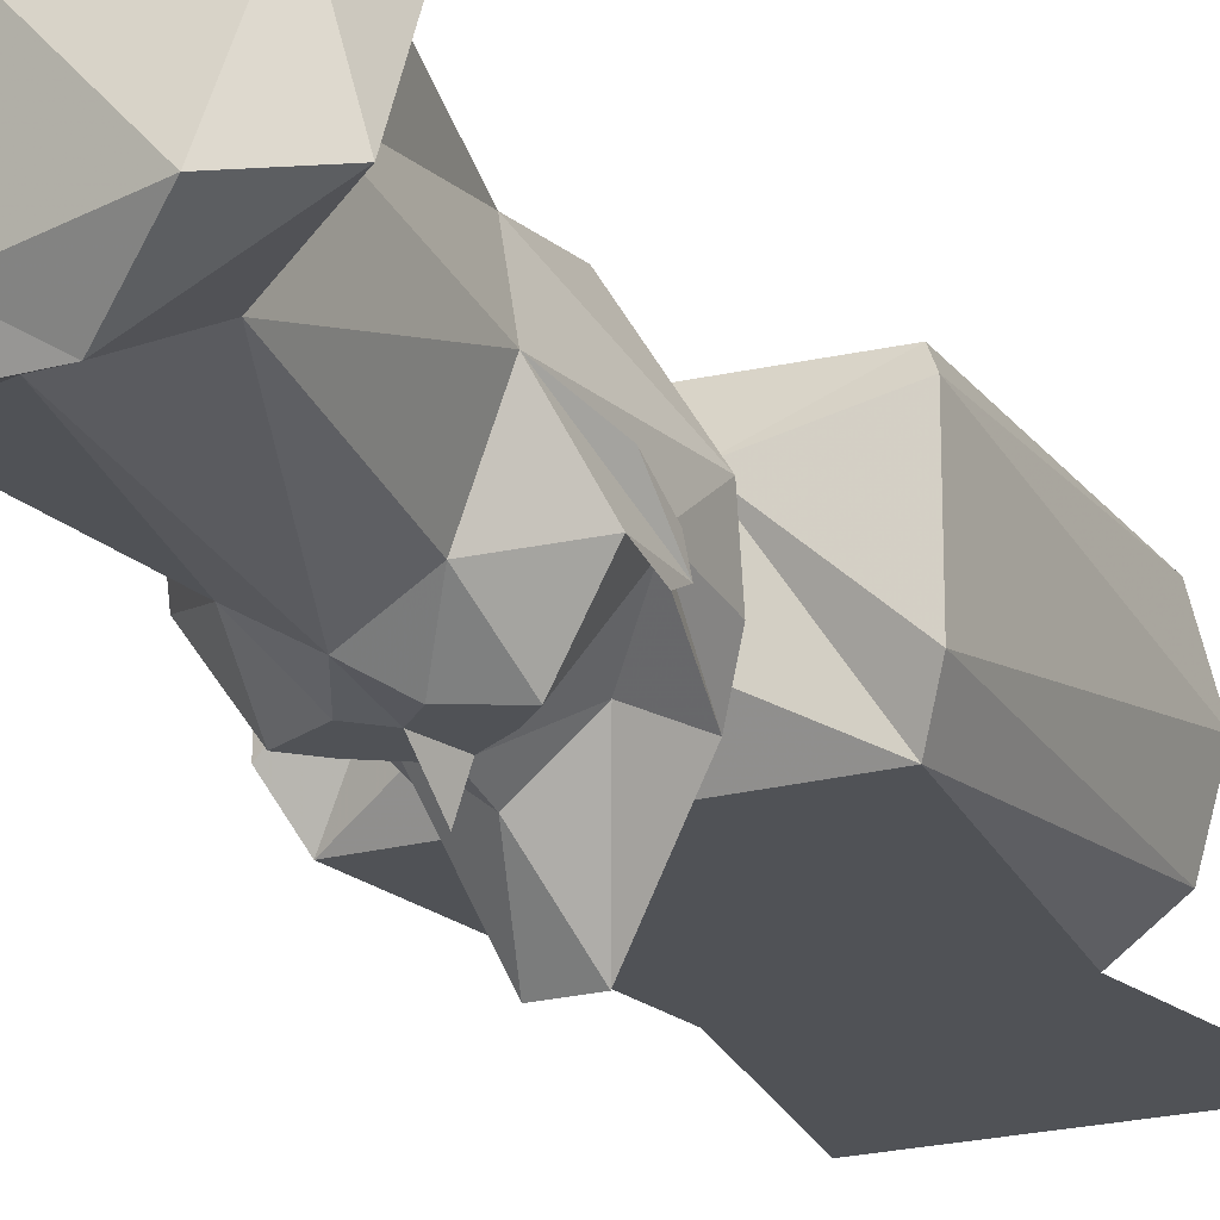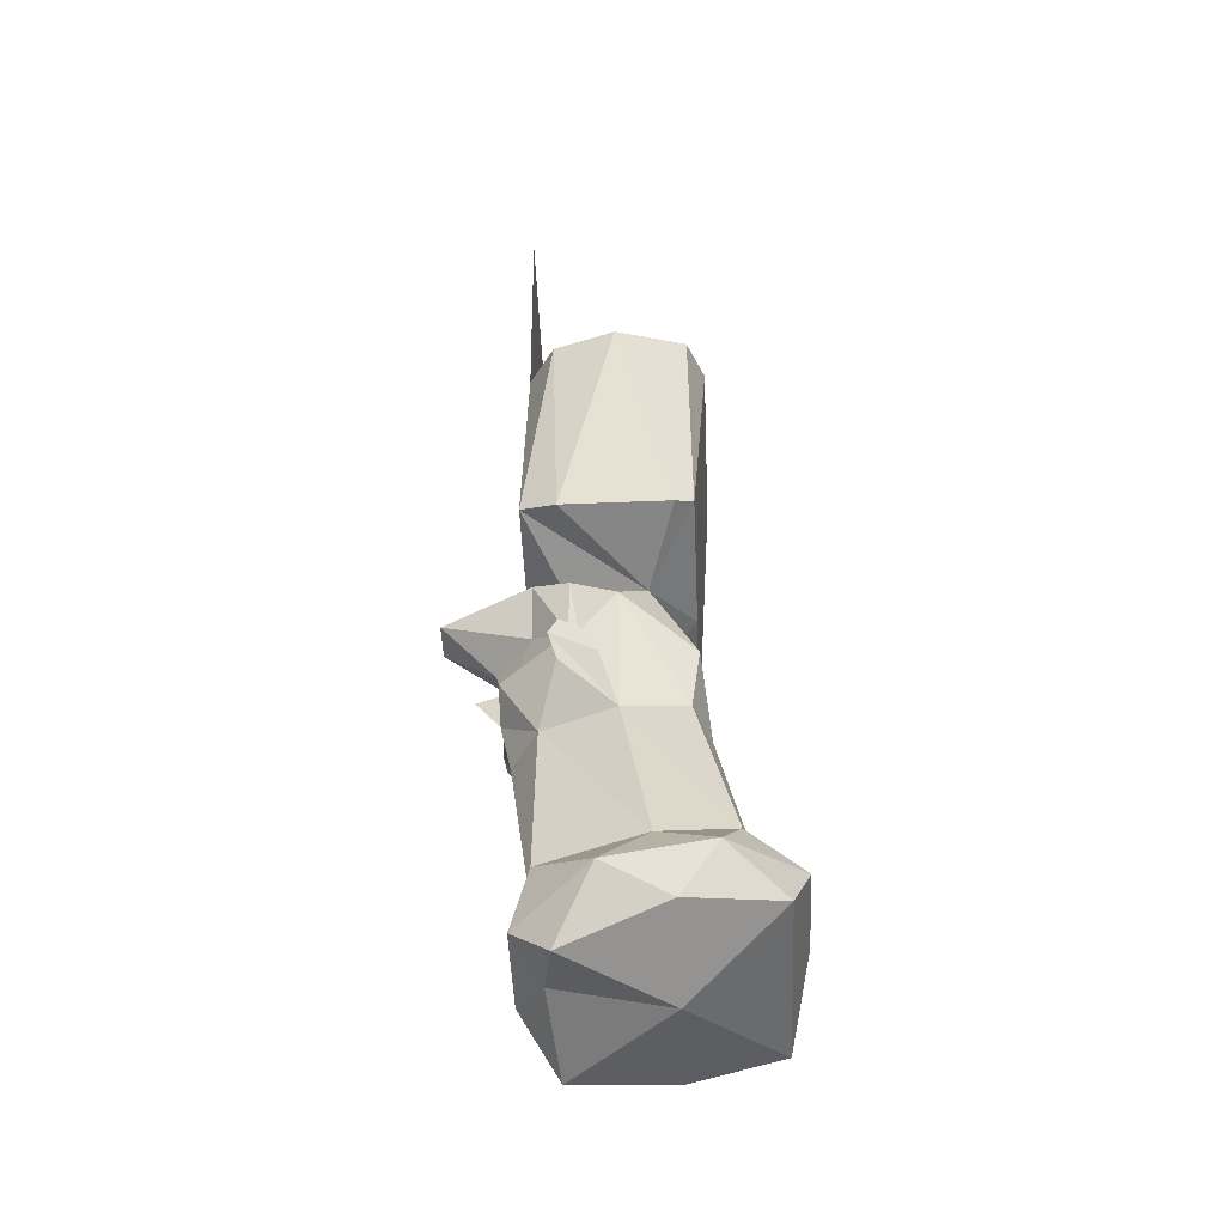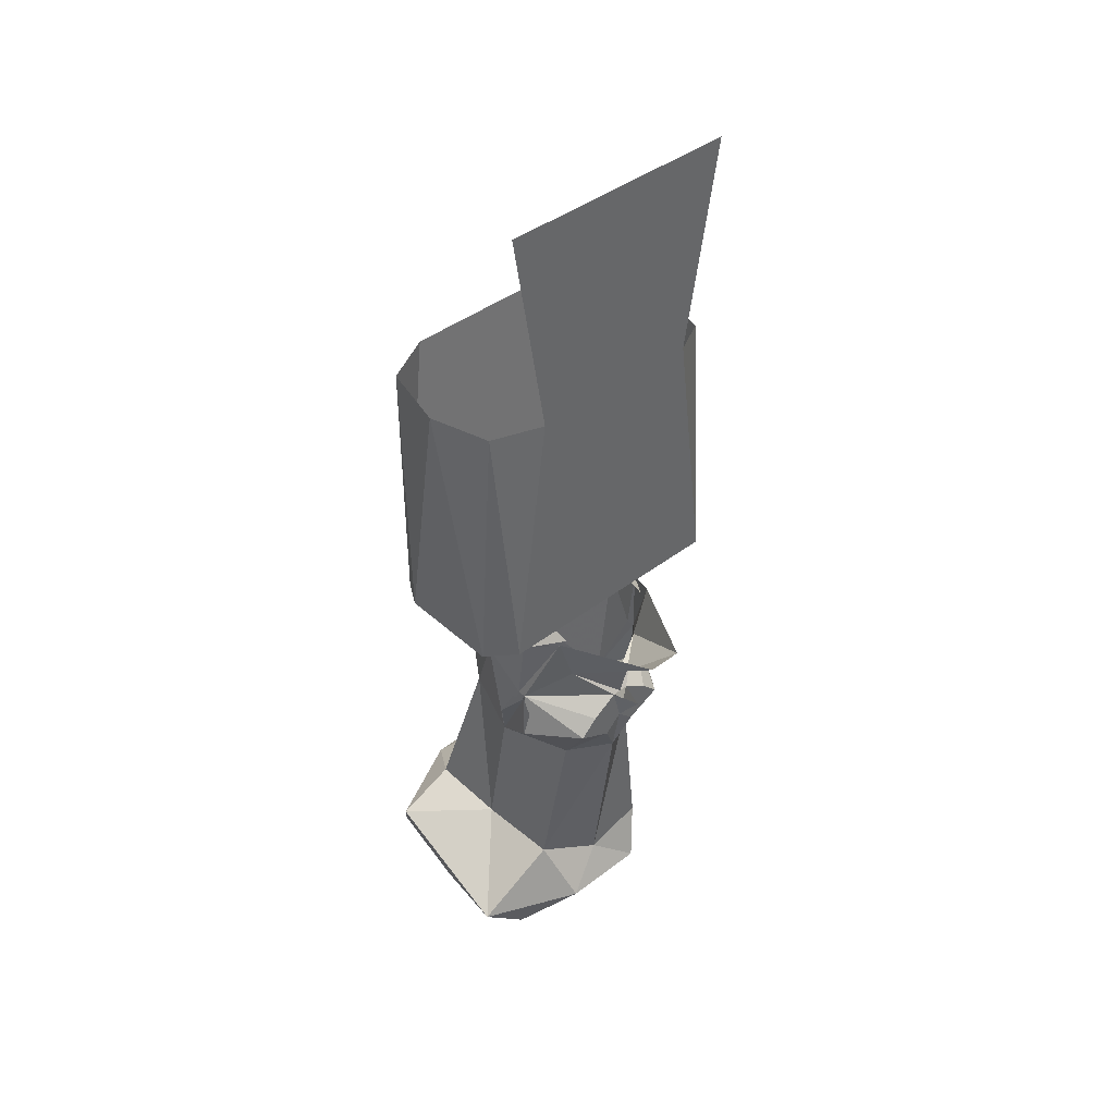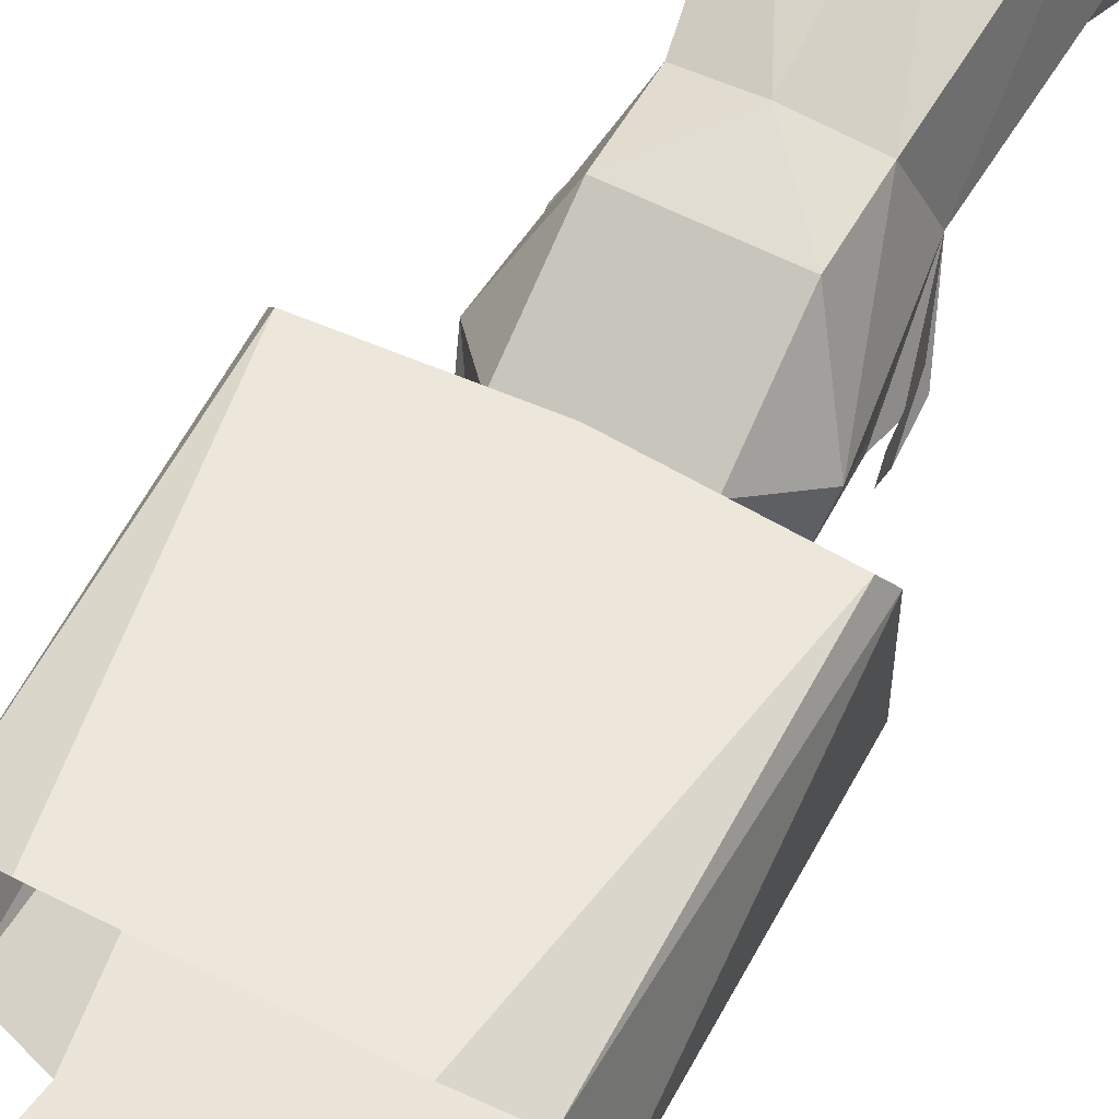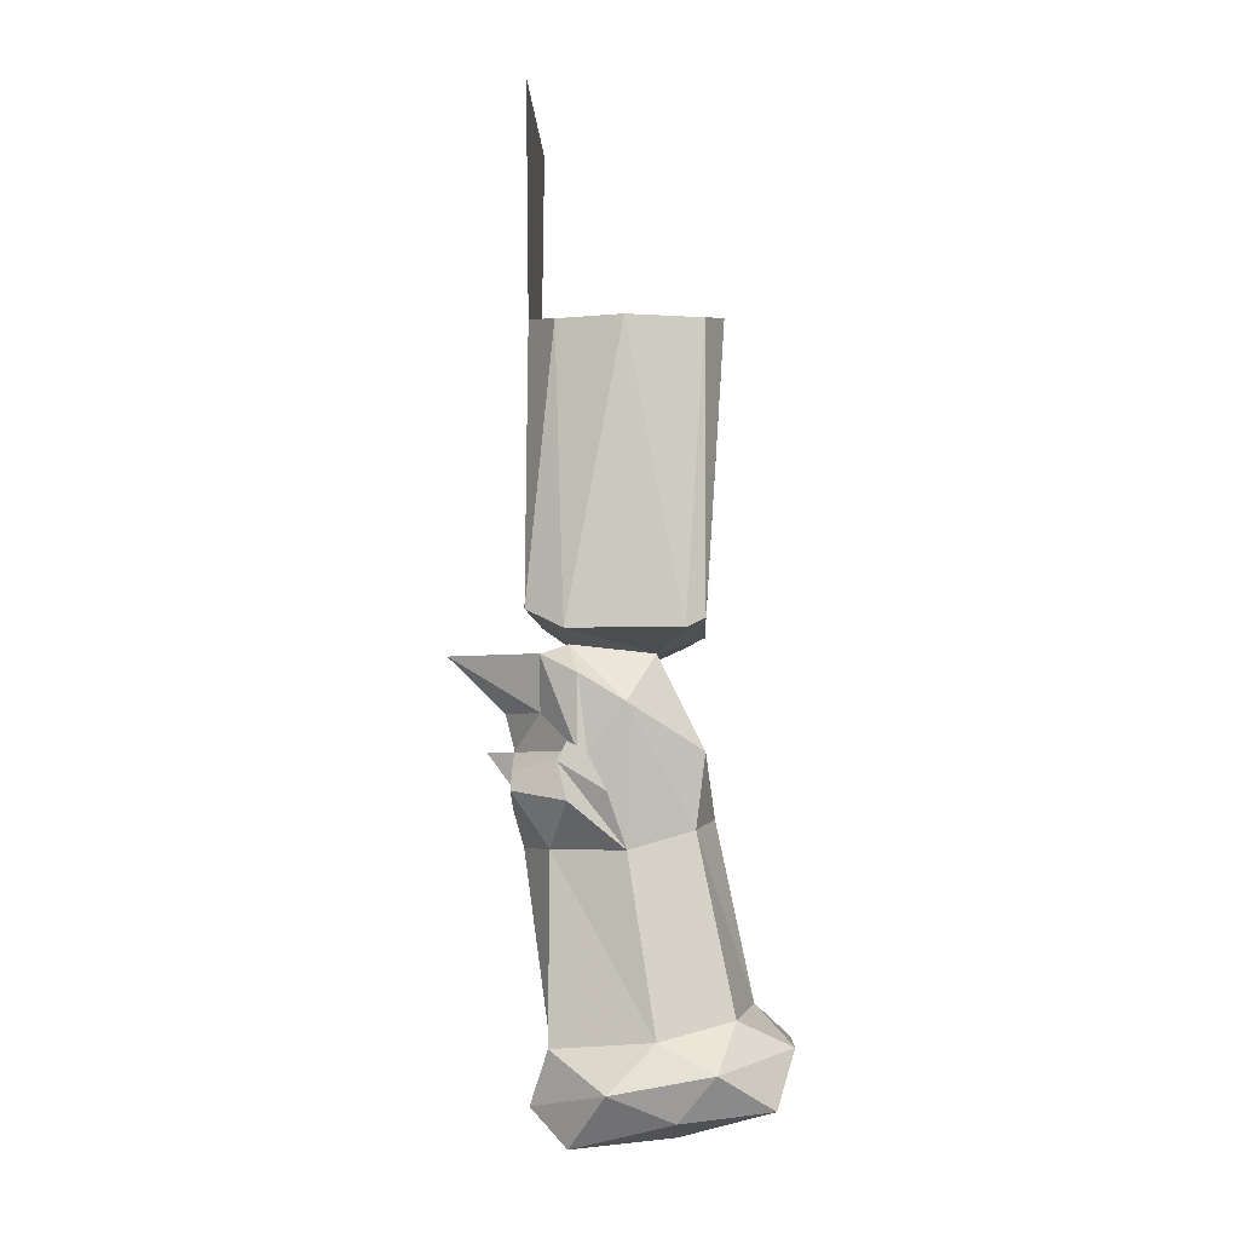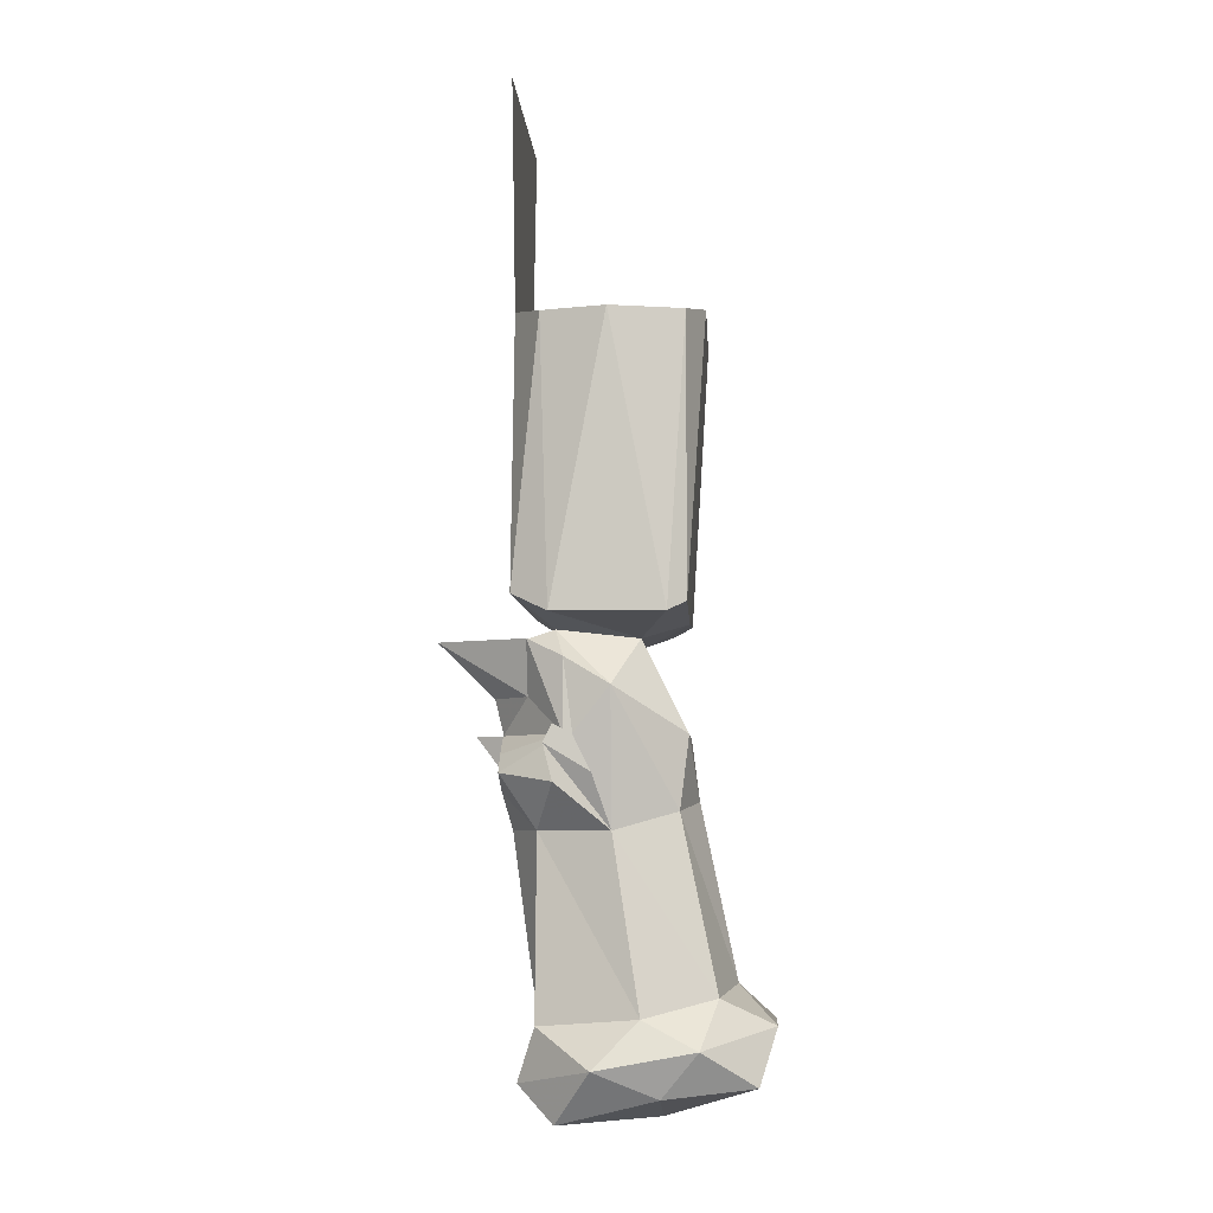
<metadata>
{"format":"obj","ext":"obj","renderer":"f3d","projection":"perspective","resolution":1024,"background":"white","views":[{"elev":-20.8,"azim":26.2,"up":"+Z"},{"elev":-50.8,"azim":-87.5,"up":"+Y"},{"elev":41.9,"azim":137.4,"up":"+Y"},{"elev":59.3,"azim":-152.3,"up":"+Z"},{"elev":-4.4,"azim":-88.2,"up":"+Y"},{"elev":-5.8,"azim":-86.6,"up":"+Y"}]}
</metadata>
<code>
v 0.04688 -0.8516 -0.04688
v -0.04688 -0.8516 -0.04688
v 0 -0.8281 -0.07812
v 0.1094 -0.8281 -0.07812
v 0.04688 -0.8594 0.02344
v 0.07812 -0.8984 0
v 0.07031 -0.875 -0.03906
v 0.04688 -0.8594 -0.07031
v -0.1094 -0.8281 -0.07812
v -0.07812 -0.5938 -0.07812
v 0.07812 -0.5938 -0.07812
v 0.1172 -0.6016 -0.05469
v 0.125 -0.8438 -0.04688
v 0.125 -0.8438 0.04688
v 0.1172 -0.8359 0.0625
v 0 -0.8438 0.0625
v -0.04688 -0.8594 0.02344
v -0.04688 -0.9375 0.0625
v 0.04688 -0.9375 0.0625
v 0.04688 -1 0.05469
v 0.0625 -1.016 0
v 0.07031 -0.9375 -0.03125
v 0.05469 -0.8594 -0.07031
v 0.07031 -0.9375 -0.03906
v 0.03906 -0.9062 -0.07031
v 0.01562 -0.8594 -0.1484
v 0 -0.9062 -0.1016
v -0.01562 -0.8594 -0.1484
v -0.03906 -0.9062 -0.07031
v -0.05469 -0.8594 -0.07031
v -0.07031 -0.9375 -0.03906
v -0.07031 -0.875 -0.03906
v -0.07031 -0.9375 -0.03125
v -0.07812 -0.8984 0
v -0.04688 -0.8594 -0.07031
v 0.1328 -0.6016 0
v 0.1172 -0.6016 0.0625
v 0.07812 -0.5938 0.07812
v -0.07812 -0.5938 0.07812
v -0.1172 -0.8359 0.0625
v -0.125 -0.8438 0.04688
v -0.125 -0.8438 -0.04688
v -0.04688 -1 0.05469
v 0 -0.9922 0.07031
v 0.07031 -1.141 0.08594
v 0.0625 -1.156 0.02344
v 0.05469 -1.164 -0.04688
v 0.03906 -1.016 -0.0625
v 0.07812 -0.9766 -0.04688
v 0.07812 -0.9297 -0.04688
v 0.07812 -0.9688 -0.01562
v 0.07812 -0.9375 -0.03125
v -0.1172 -0.6016 -0.05469
v -0.1328 -0.6016 0
v -0.1172 -0.6016 0.0625
v -0.1094 -0.4062 -0.07812
v 0.1094 -0.4062 -0.07812
v 0.1094 -1.234 0.03906
v 0.007812 -1.25 0.03906
v 0.08594 -1.25 -0.04688
v 0.125 -1.219 -0.03906
v 0.125 -1.164 0.08594
v 0.1016 -1.219 0.1172
v 0 -1.219 0.1172
v -0.0625 -1.219 0.1172
v -0.07812 -1.227 0.03906
v -0.05469 -1.25 -0.04688
v 0 -1.234 -0.05469
v 0.03906 -1.219 -0.07812
v 0.03906 -1.172 0.1328
v -0.03906 -1.172 0.1328
v -0.09375 -1.188 0.07031
v -0.09375 -1.203 -0.01562
v -0.03906 -1.219 -0.07812
v 0 -1.188 -0.0625
v 0 -1.016 -0.08594
v 0.01562 -0.9844 -0.09375
v 0.04688 -0.9688 -0.09375
v -0.05469 -1.172 -0.0625
v -0.03906 -1.016 -0.0625
v -0.01562 -0.9844 -0.09375
v 0 -0.9688 -0.09375
v 0.02344 -0.9766 -0.09375
v 0.03125 -0.9609 -0.09375
v 0.03125 -0.9531 -0.09375
v 0.007812 -0.9375 -0.09375
v 0 -0.9375 -0.09375
v 0 -0.9062 -0.09375
v -0.007812 -0.9375 -0.09375
v -0.03125 -0.9531 -0.09375
v -0.04688 -0.9688 -0.09375
v -0.07812 -0.9766 -0.04688
v -0.0625 -1.016 0
v -0.0625 -1.148 0.08594
v 0 -1.141 0.1016
v -0.07812 -1.164 0.02344
v -0.07812 -0.9453 -0.05469
v -0.07812 -0.9688 -0.01562
v -0.07812 -0.9375 -0.03125
v -0.07812 -0.9297 -0.04688
v 0.07812 -0.9453 -0.05469
v -0.02344 -0.9766 -0.09375
v -0.03125 -0.9609 -0.09375
v 0 -0.9375 -0.1172
f 1 2 3
f 4 11 12
f 4 12 13
f 5 16 17
f 12 36 13
f 13 36 14
f 14 36 37
f 14 37 15
f 15 37 38
f 15 38 16
f 16 38 39
f 16 39 40
f 53 10 9
f 53 9 42
f 53 42 54
f 54 42 41
f 54 41 55
f 55 41 40
f 55 40 39
f 1 3 4
f 1 4 5
f 3 2 9
f 3 9 10
f 3 10 11
f 3 11 4
f 4 13 5
f 5 13 14
f 5 14 15
f 5 15 16
f 16 40 17
f 17 40 41
f 17 41 42
f 17 42 9
f 17 9 2
f 20 44 45
f 20 45 46
f 20 46 21
f 21 46 47
f 21 47 48
f 56 57 11
f 56 11 10
f 58 59 60
f 58 60 61
f 58 61 62
f 58 62 63
f 58 63 59
f 59 63 64
f 59 64 65
f 59 65 66
f 59 66 67
f 59 67 68
f 59 68 60
f 60 68 69
f 60 69 61
f 61 69 47
f 61 47 46
f 61 46 62
f 62 46 45
f 62 45 70
f 62 70 63
f 63 70 64
f 64 70 71
f 64 71 65
f 65 71 72
f 65 72 66
f 66 72 73
f 66 73 67
f 67 73 74
f 67 74 68
f 68 74 69
f 69 74 75
f 69 75 47
f 47 75 76
f 47 76 48
f 75 79 80
f 75 80 76
f 43 93 94
f 43 94 95
f 43 95 44
f 44 95 45
f 45 95 70
f 70 95 71
f 71 95 94
f 71 94 72
f 72 94 96
f 72 96 73
f 73 96 79
f 73 79 74
f 74 79 75
f 94 93 96
f 96 93 80
f 96 80 79
f 1 5 6
f 1 6 7
f 1 7 8
f 5 17 18
f 5 18 19
f 5 19 6
f 6 19 20
f 6 20 21
f 6 21 22
f 6 22 7
f 7 22 23
f 23 22 24
f 23 24 25
f 23 25 26
f 26 25 27
f 26 27 28
f 28 27 29
f 28 29 30
f 30 29 31
f 30 31 32
f 32 31 33
f 32 33 34
f 32 34 2
f 32 2 35
f 17 2 34
f 17 34 18
f 18 34 43
f 18 43 44
f 18 44 19
f 19 44 20
f 21 48 49
f 48 76 77
f 48 77 78
f 48 78 49
f 49 78 24
f 49 24 21
f 21 24 22
f 76 80 81
f 76 81 82
f 76 82 77
f 77 82 83
f 77 83 78
f 78 84 85
f 78 85 24
f 24 85 86
f 24 86 25
f 25 86 87
f 25 87 27
f 25 27 88
f 25 88 27
f 27 88 29
f 27 29 88
f 29 27 87
f 29 87 89
f 29 89 31
f 31 89 90
f 31 90 91
f 31 91 92
f 31 92 93
f 31 93 33
f 33 93 34
f 34 93 43
f 76 81 82
f 82 81 102
f 82 103 90
f 82 90 89
f 82 89 104
f 82 104 86
f 82 86 85
f 82 85 84
f 81 80 91
f 81 91 102
f 80 92 91
f 92 80 93
f 91 90 103
f 21 49 50
f 21 50 51
f 51 50 52
f 97 92 93
f 97 93 98
f 97 98 99
f 97 99 100
f 50 49 101
f 78 83 84
f 82 102 91
f 82 91 103
f 82 84 83

</code>
